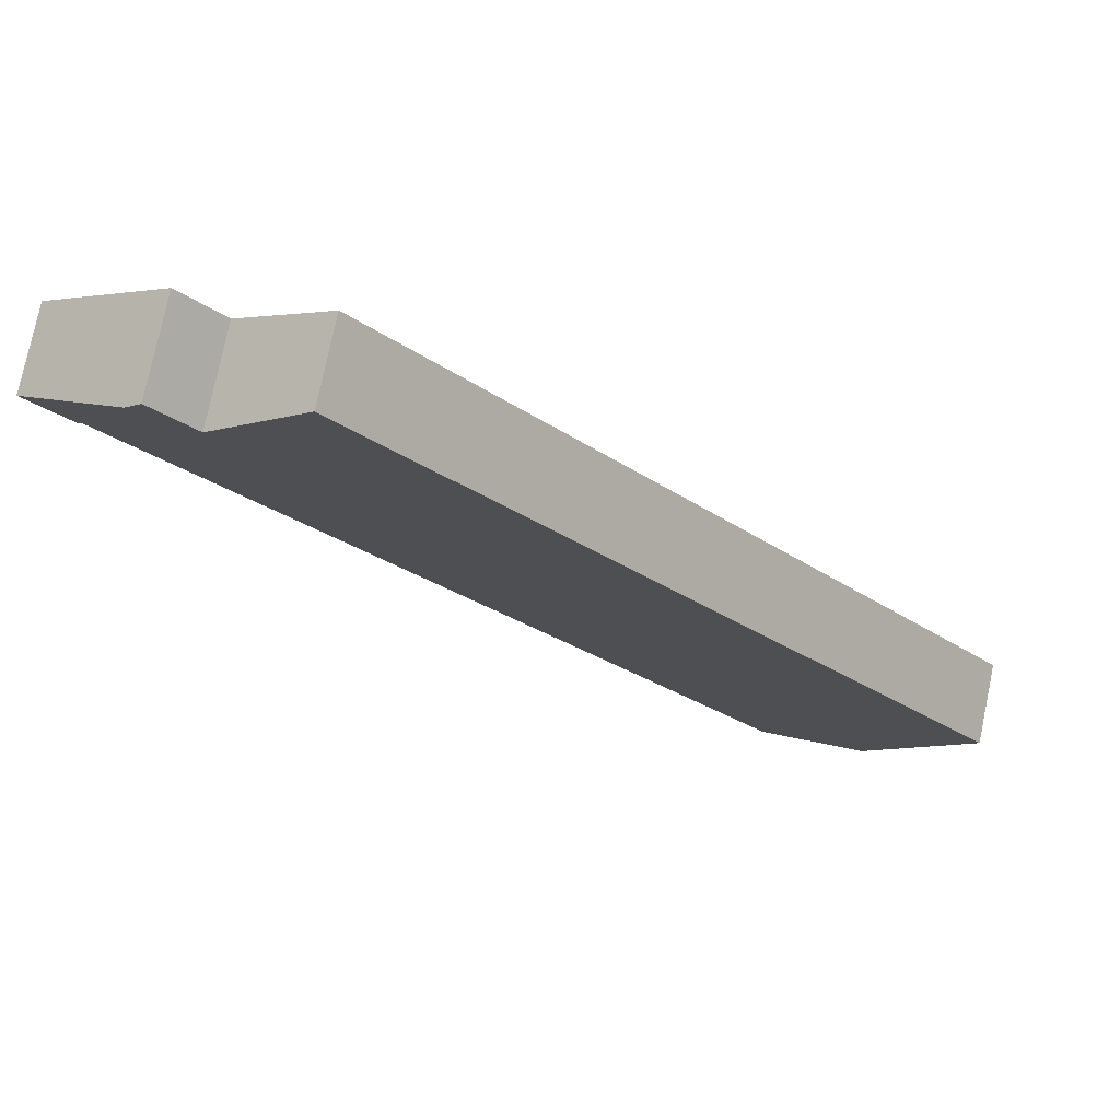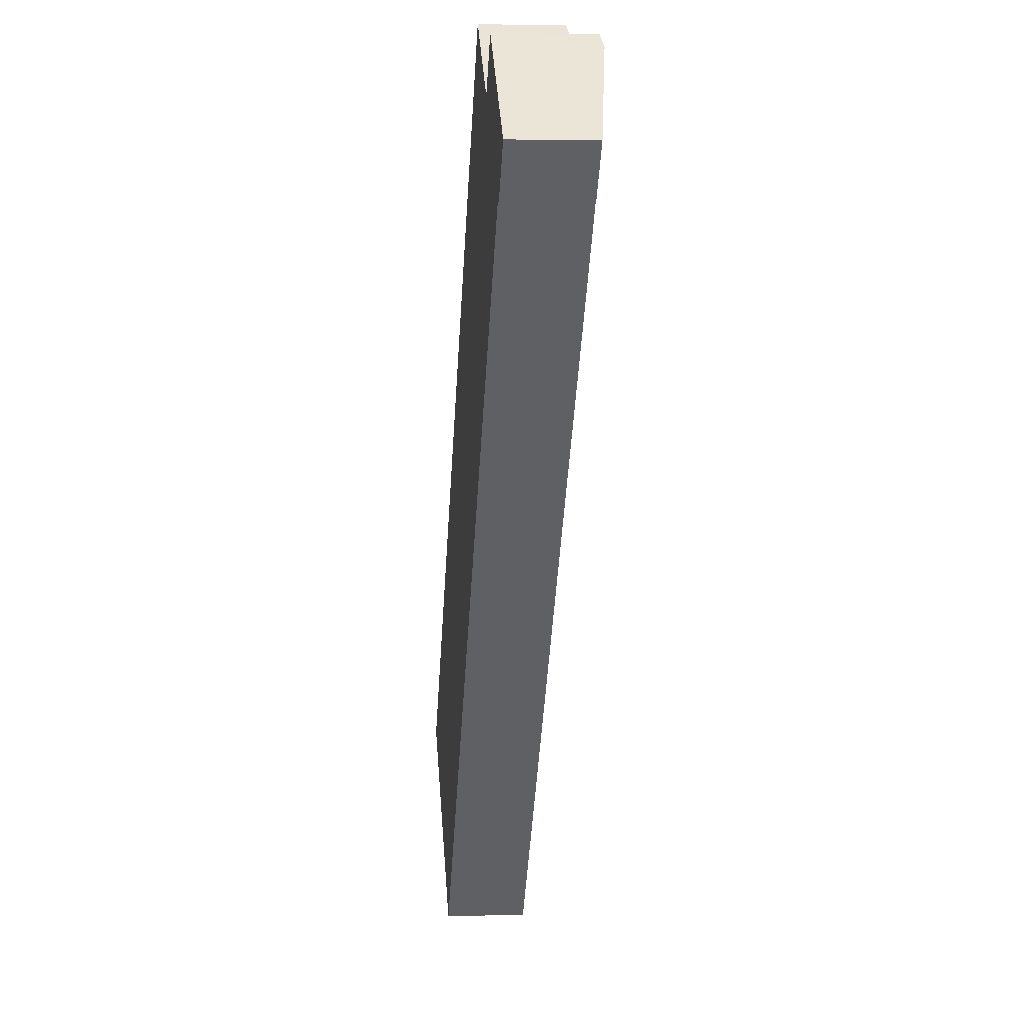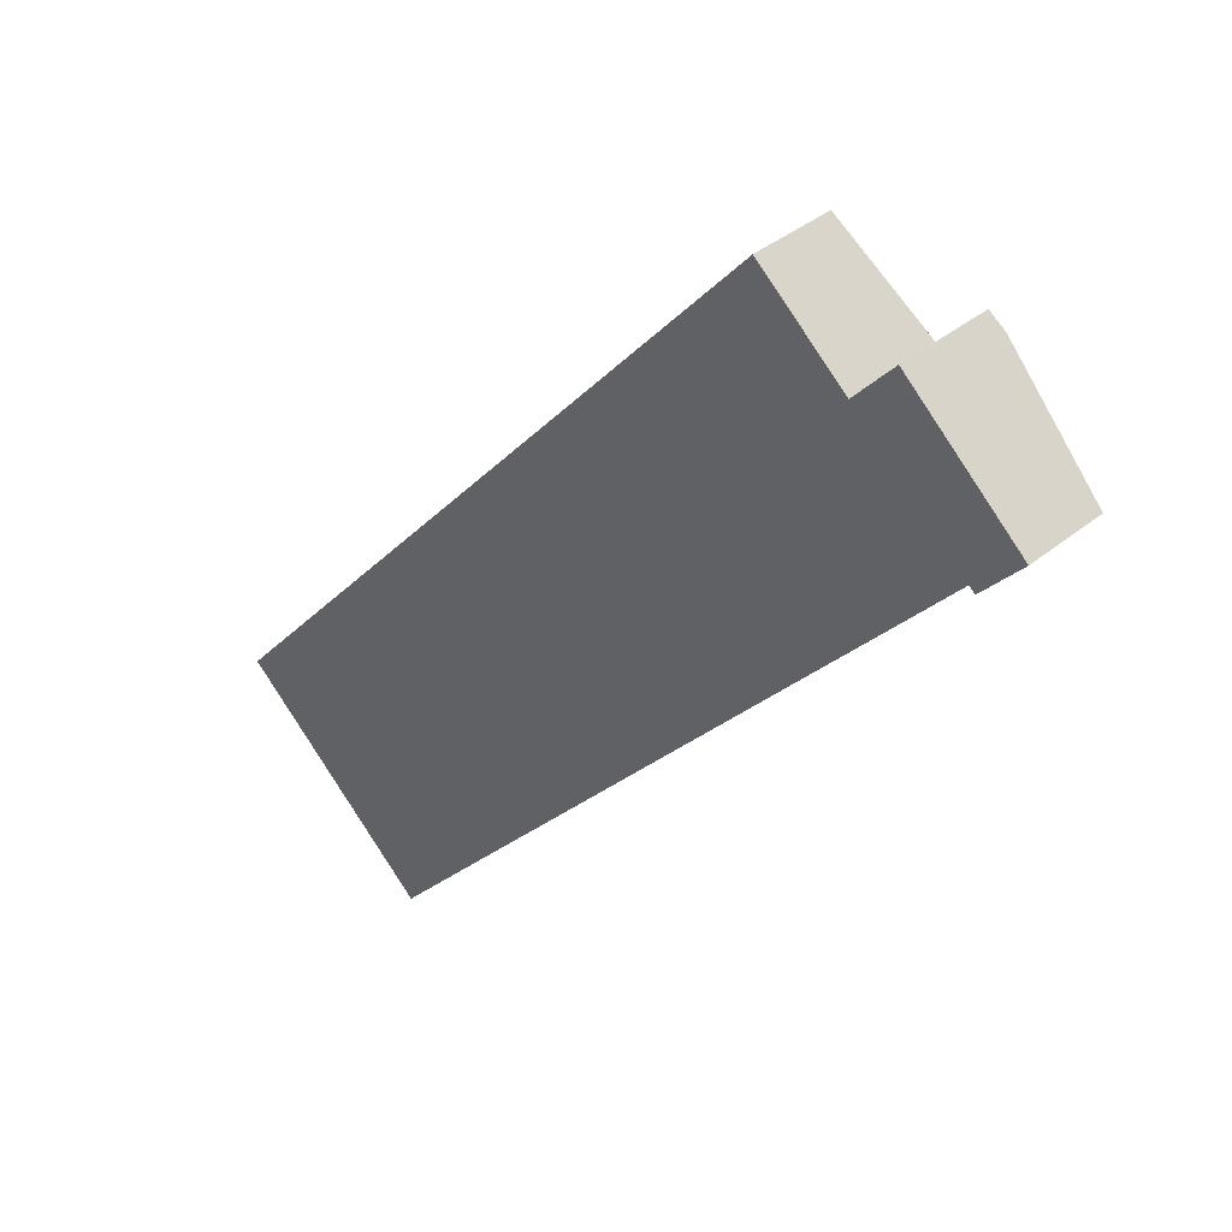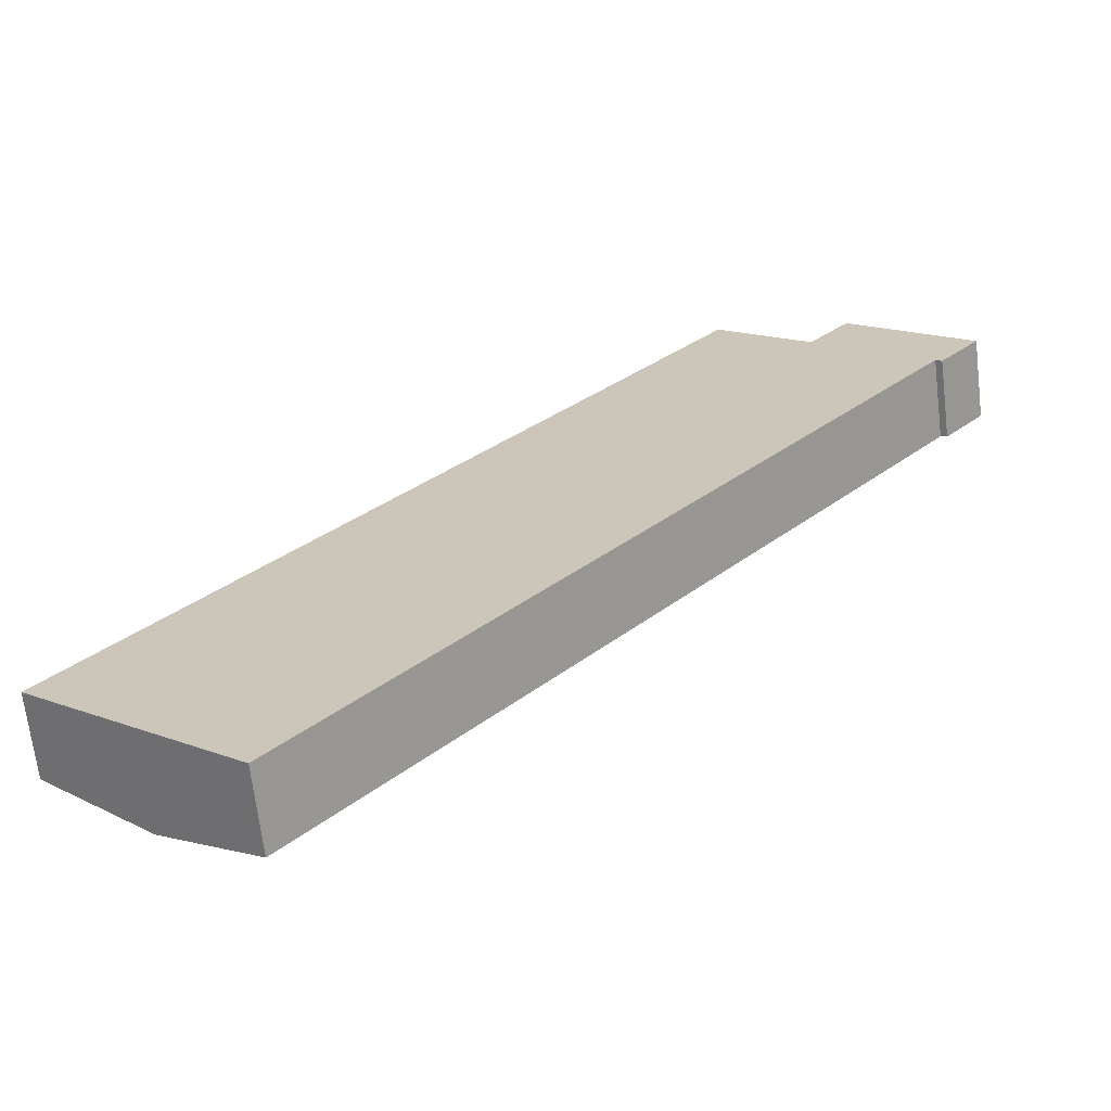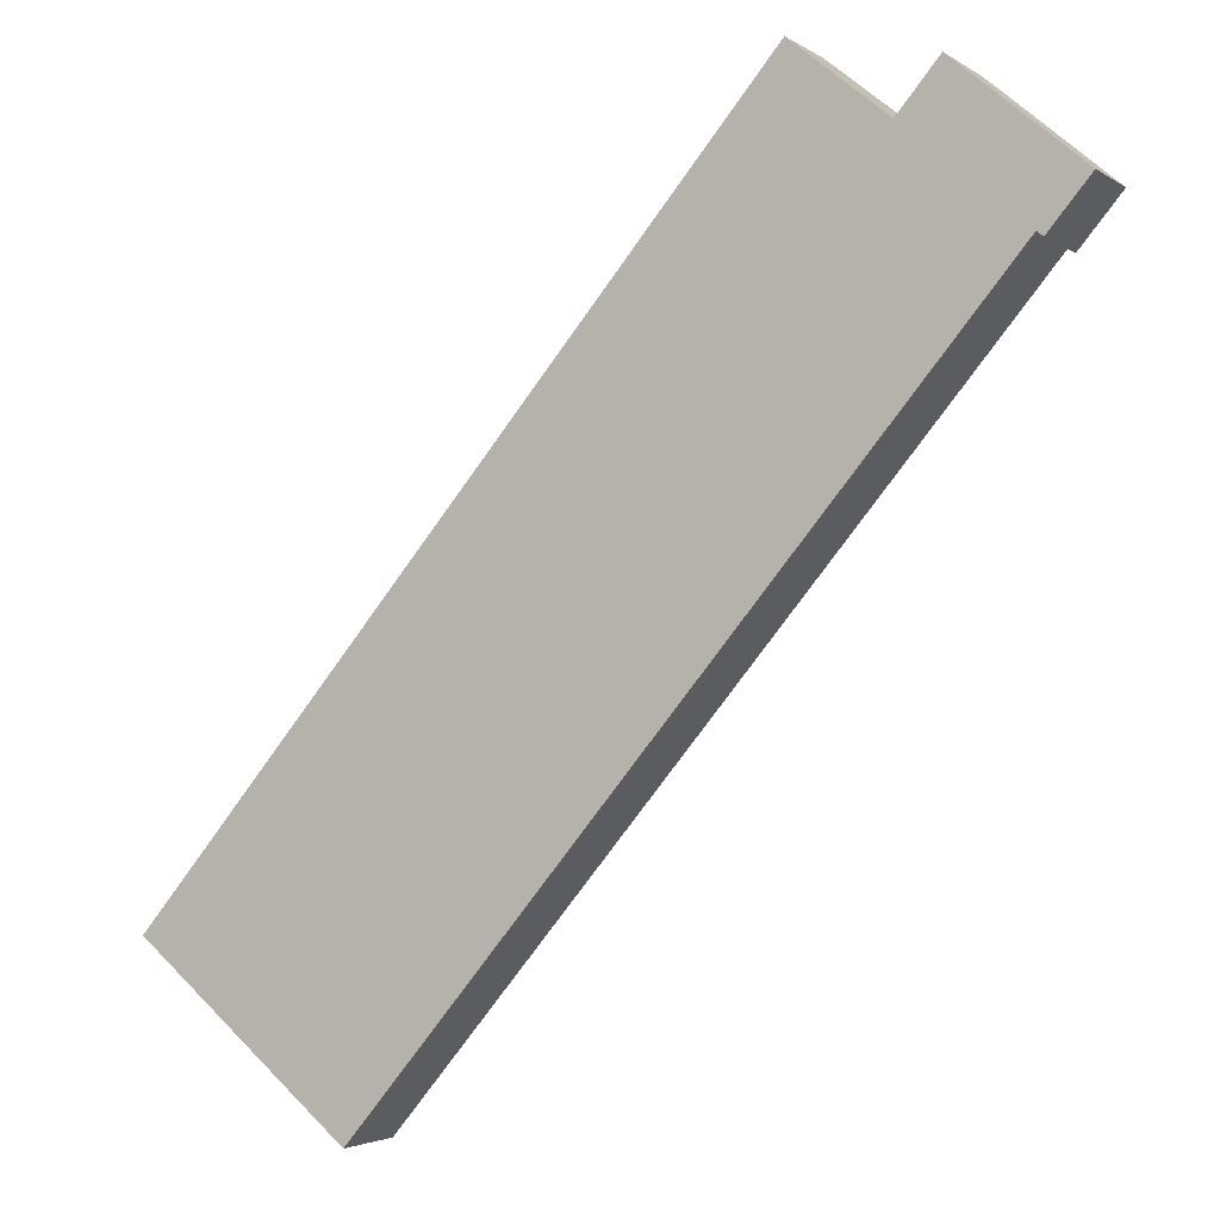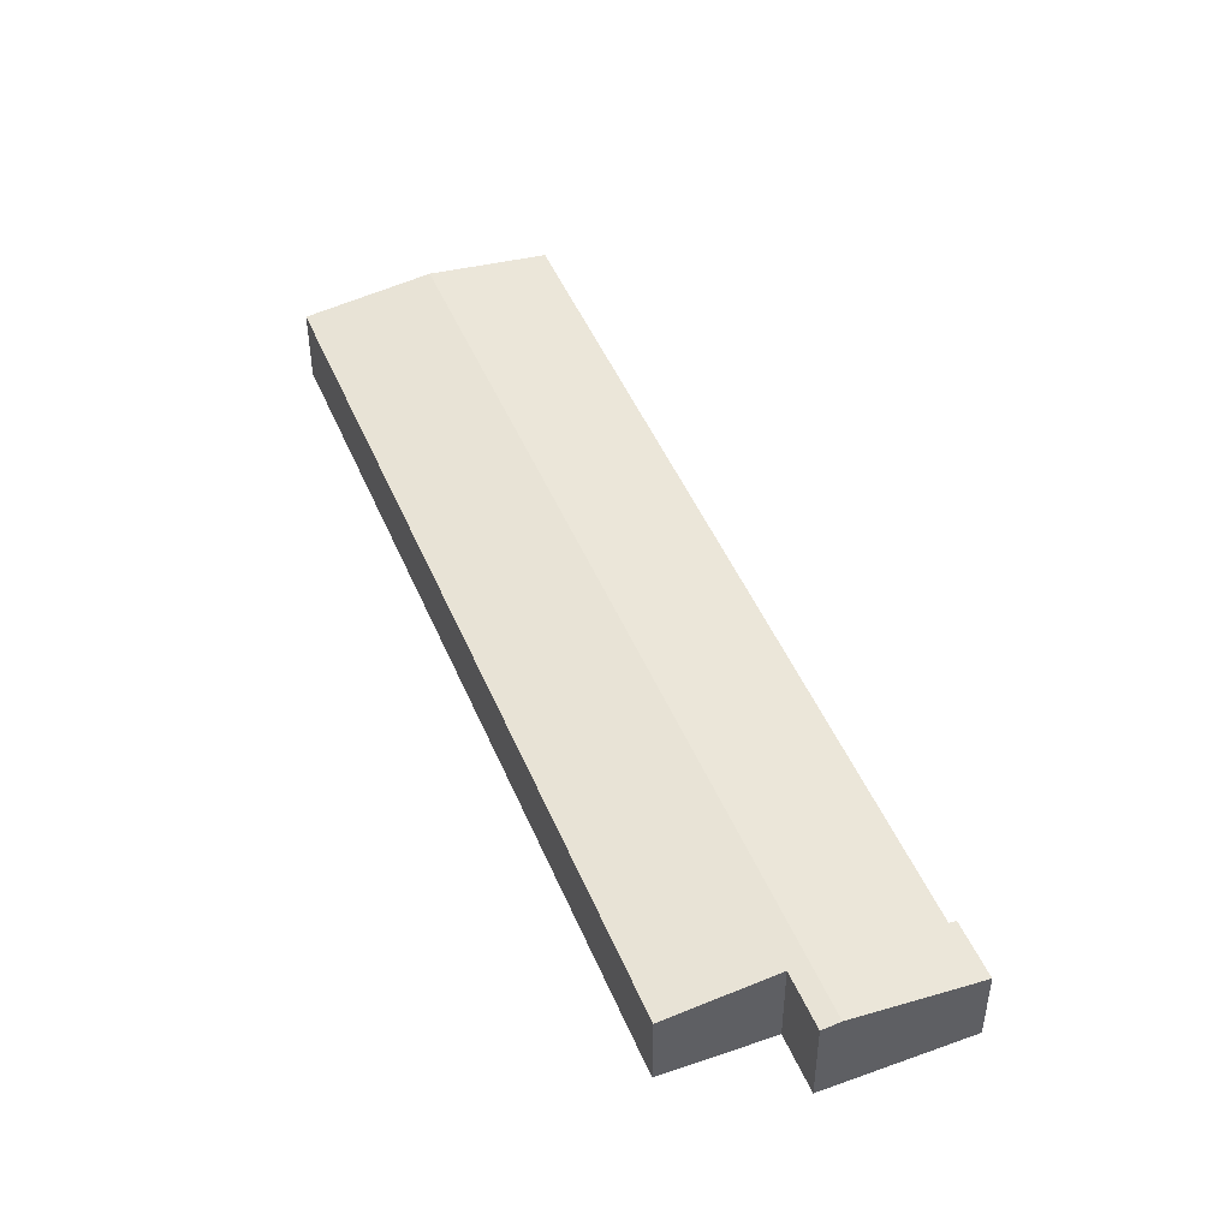
<metadata>
{"format":"obj","ext":"obj","renderer":"f3d","projection":"perspective","resolution":1024,"background":"white","views":[{"elev":76.5,"azim":-168.2,"up":"+Z"},{"elev":2.8,"azim":84.6,"up":"+Z"},{"elev":39.4,"azim":44.7,"up":"+Z"},{"elev":-67.1,"azim":6.8,"up":"+Z"},{"elev":-2.9,"azim":26.4,"up":"+Z"},{"elev":47.3,"azim":18.0,"up":"+Y"}]}
</metadata>
<code>
v  4.017 3.64 -3.372
v  31.02 3.086 21.07
v  7.813 3.085 -6.558
v  28.79 3.64 26.1
v  32.8 3.051 22.71
v  31.25 3.052 20.87
v  23.18 3.05 27.61
v  0 3.053 1.869e-16
v  26.66 3.554 24.76
v  28.21 3.555 26.59
v  31.02 -1.29e-15 21.07
v  31.25 -1.278e-15 20.87
v  7.813 4.016e-16 -6.558
v  4.017 2.065e-16 -3.372
v  0 0 0
v  32.8 -1.39e-15 22.71
v  23.18 -1.691e-15 27.61
v  28.21 -1.628e-15 26.59
v  26.66 -1.516e-15 24.76
v  28.79 -1.598e-15 26.1
g defaultobject
f 1 2 3
f 2 1 4
f 2 4 5
f 5 6 2
f 7 1 8
f 1 7 9
f 1 9 4
f 4 9 10
f 6 11 2
f 11 6 12
f 13 1 3
f 1 13 14
f 1 14 8
f 8 14 15
f 11 3 2
f 3 11 13
f 5 12 6
f 12 5 16
f 15 7 8
f 7 15 17
f 9 18 10
f 18 9 19
f 7 19 9
f 19 7 17
f 18 4 10
f 4 18 5
f 5 18 16
f 16 18 20
f 16 11 12
f 20 19 16
f 19 20 18
f 11 14 13
f 14 11 15
f 15 11 17
f 17 11 19
f 19 11 16

</code>
